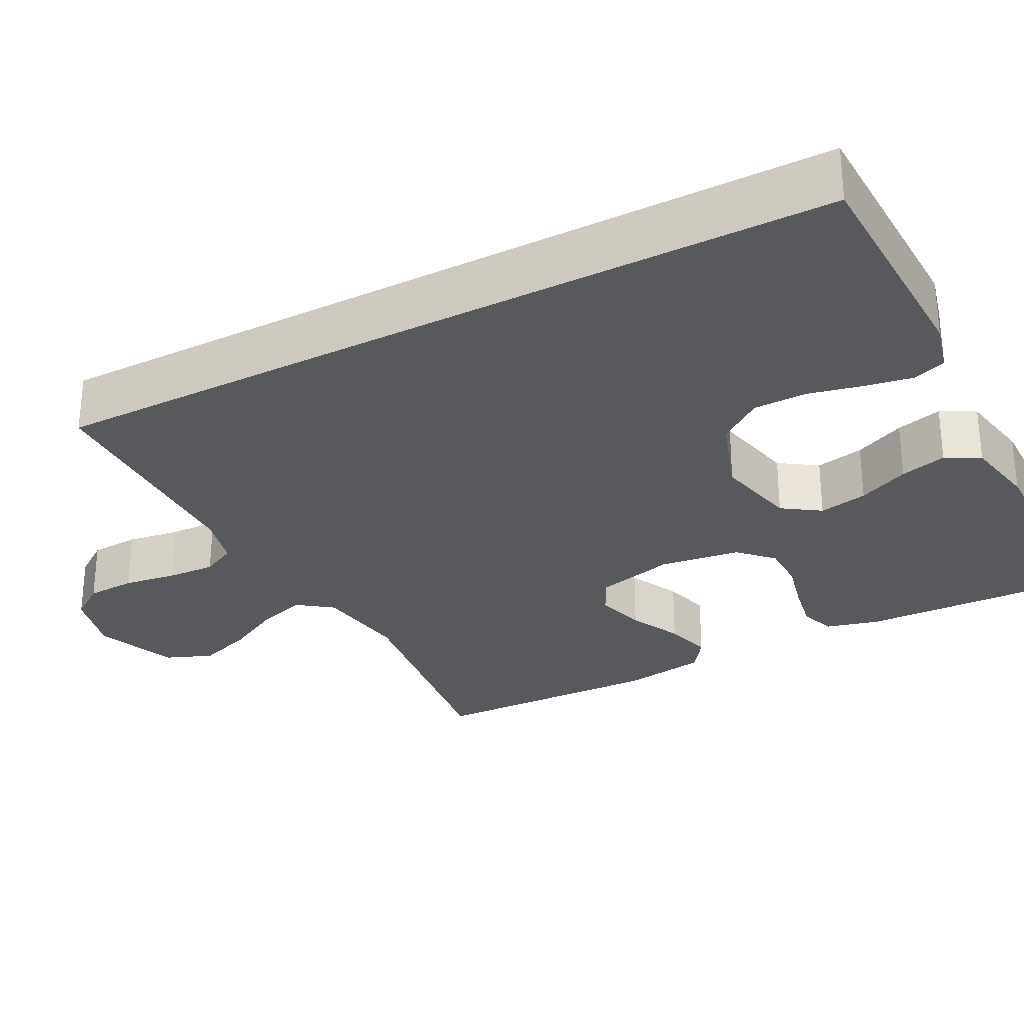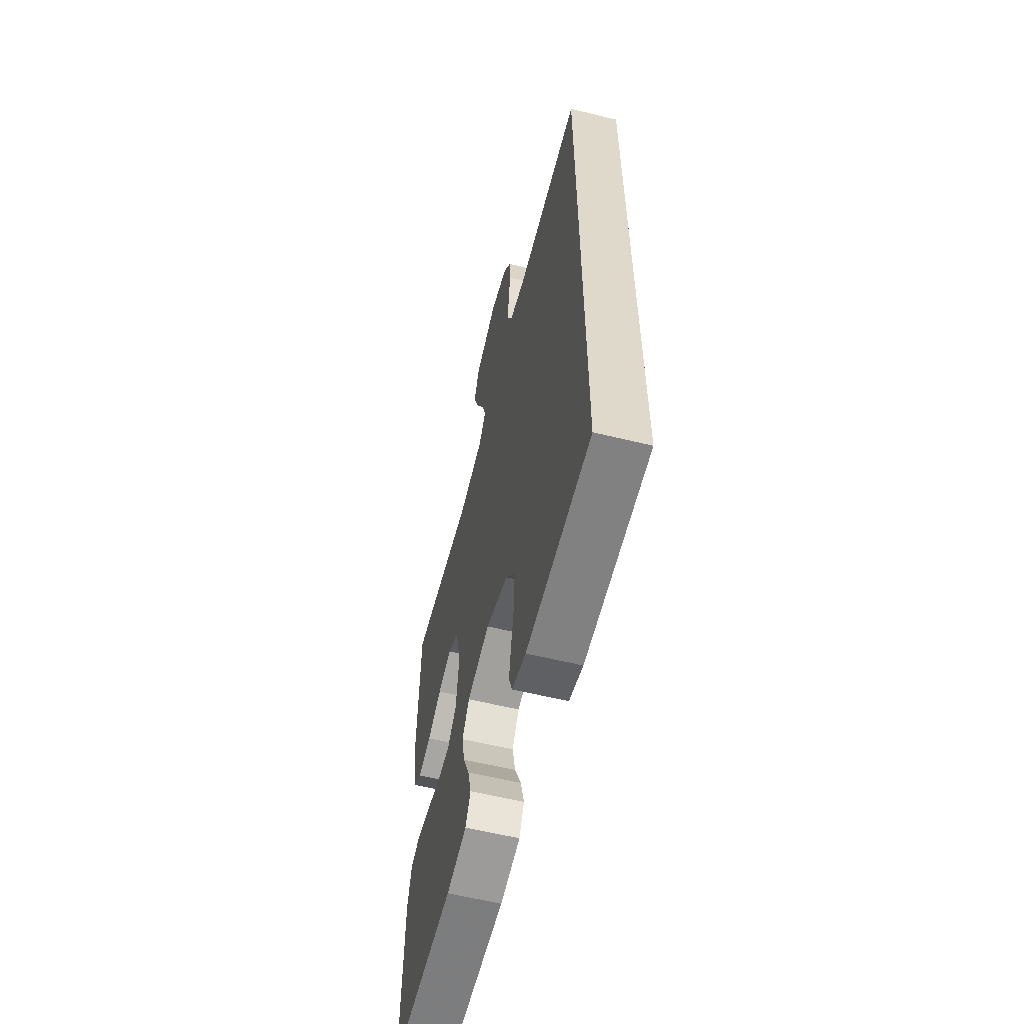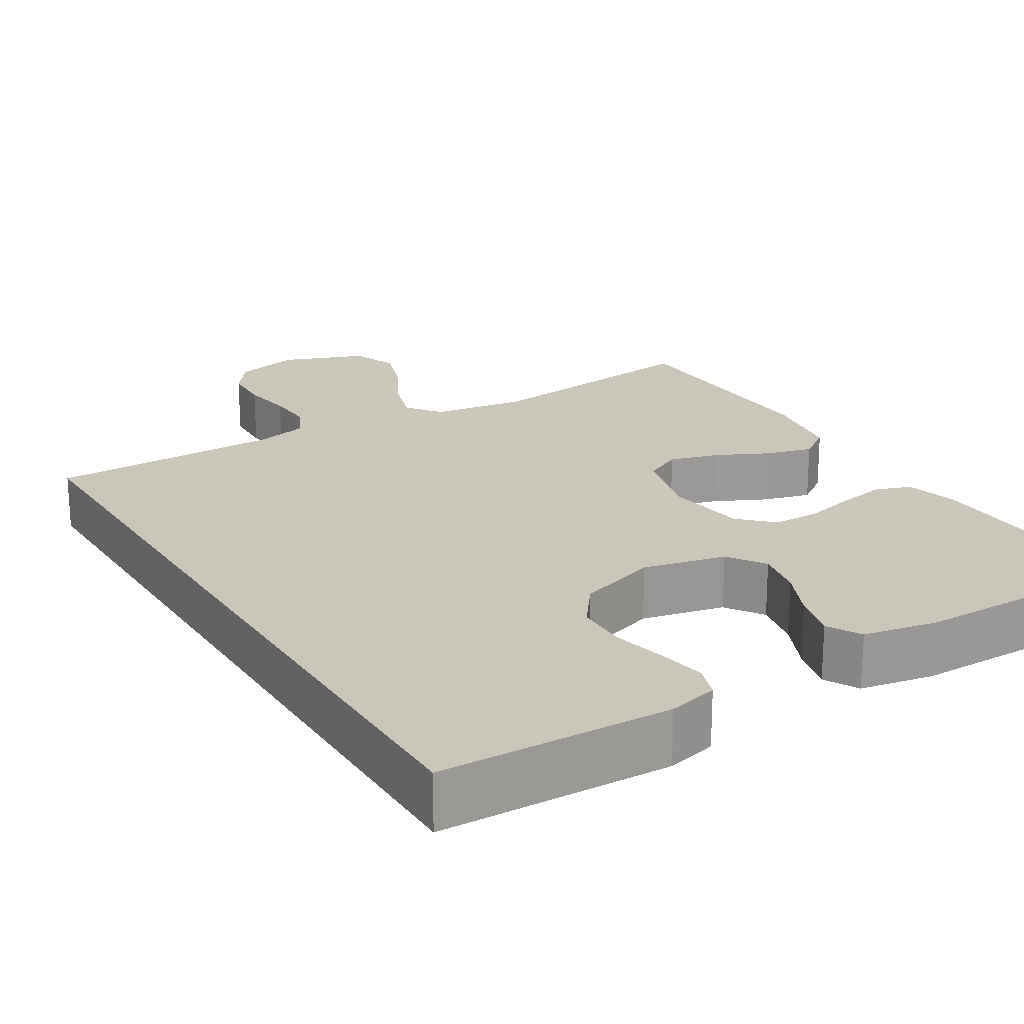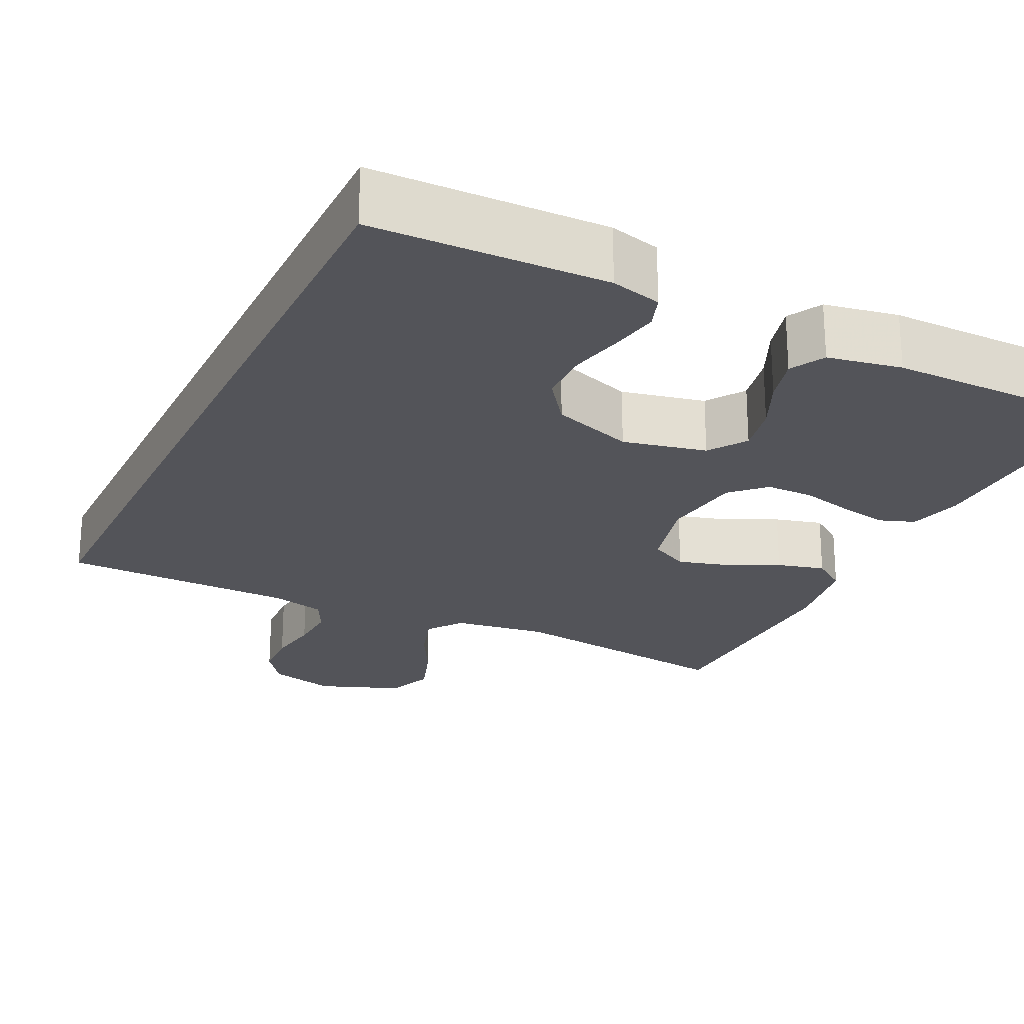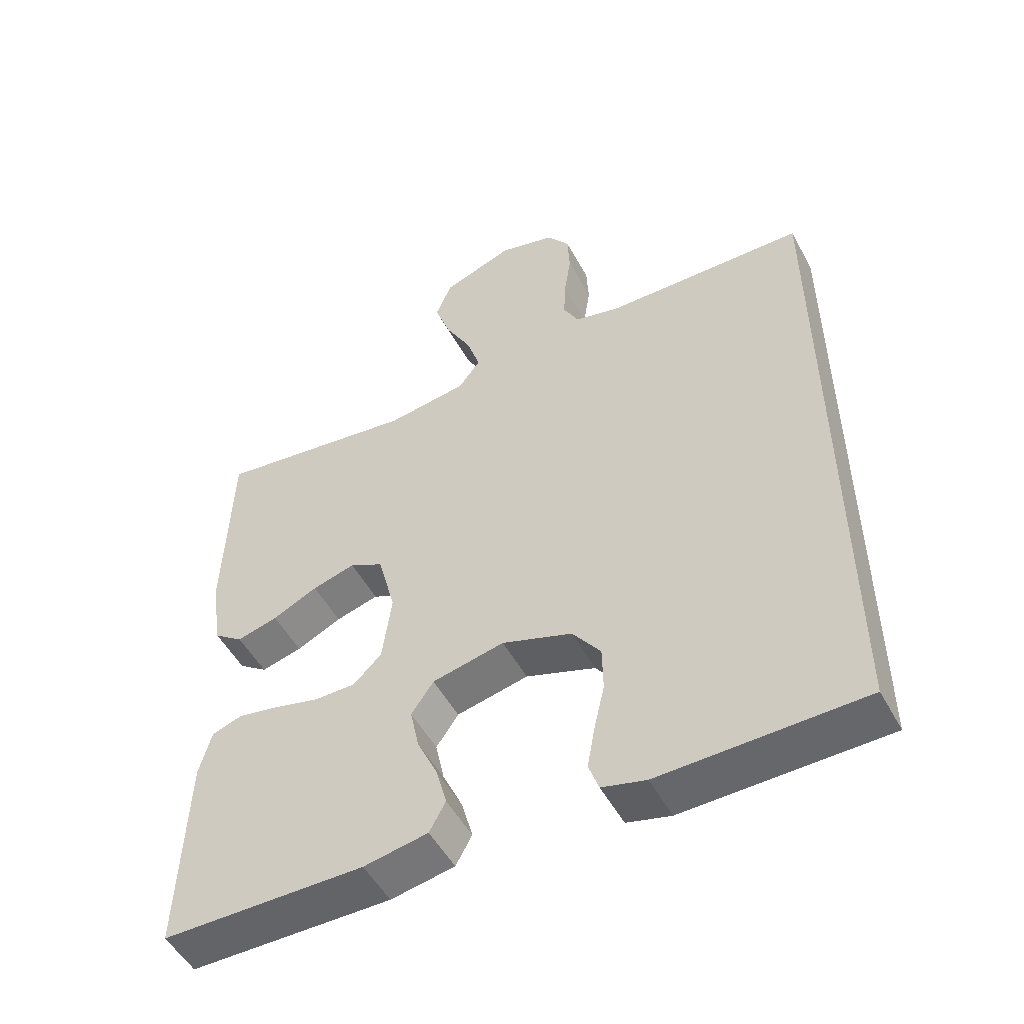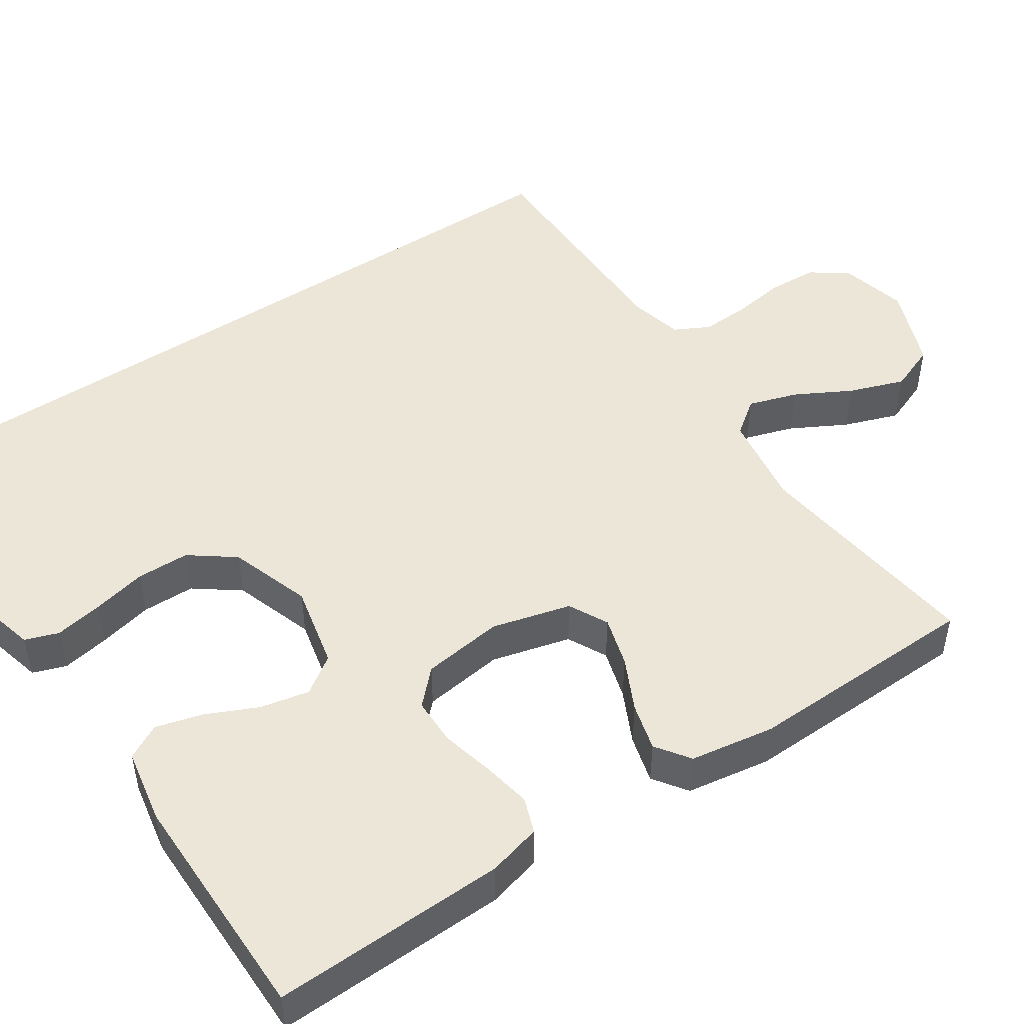
<metadata>
{"format":"obj","ext":"obj","renderer":"f3d","projection":"perspective","resolution":1024,"background":"white","views":[{"elev":-29.0,"azim":117.9,"up":"+Y"},{"elev":-59.6,"azim":75.9,"up":"+Z"},{"elev":21.2,"azim":148.8,"up":"+Y"},{"elev":-23.8,"azim":154.2,"up":"+Y"},{"elev":-51.6,"azim":27.9,"up":"+Z"},{"elev":48.9,"azim":-123.5,"up":"+Y"}]}
</metadata>
<code>
v 0.5 0.07 -0.529
v 0.2 0.07 -0.534
v 0.135 0.07 -0.517
v 0.12 0.07 -0.474
v 0.131 0.07 -0.413
v 0.147 0.07 -0.343
v 0.146 0.07 -0.275
v 0.104 0.07 -0.218
v 0 0.07 -0.182
v -0.107 0.07 -0.205
v -0.14 0.07 -0.253
v -0.127 0.07 -0.316
v -0.097 0.07 -0.382
v -0.081 0.07 -0.442
v -0.105 0.07 -0.486
v -0.2 0.07 -0.503
v -0.5 0.07 -0.5
v -0.49 0.07 -0.2
v -0.472 0.07 -0.132
v -0.427 0.07 -0.116
v -0.365 0.07 -0.128
v -0.298 0.07 -0.145
v -0.237 0.07 -0.145
v -0.195 0.07 -0.104
v -0.181 0.07 0
v -0.207 0.07 0.101
v -0.257 0.07 0.127
v -0.321 0.07 0.109
v -0.388 0.07 0.077
v -0.449 0.07 0.061
v -0.492 0.07 0.092
v -0.509 0.07 0.2
v -0.5 0.07 0.5
v -0.2 0.07 0.459
v -0.08 0.07 0.476
v -0.047 0.07 0.52
v -0.067 0.07 0.583
v -0.105 0.07 0.654
v -0.13 0.07 0.725
v -0.106 0.07 0.785
v 0 0.07 0.825
v 0.085 0.07 0.803
v 0.119 0.07 0.756
v 0.122 0.07 0.693
v 0.112 0.07 0.625
v 0.109 0.07 0.563
v 0.132 0.07 0.518
v 0.2 0.07 0.501
v 0.5 0.07 0.496
v 0.5 0 -0.529
v 0.2 0 -0.534
v 0.135 0 -0.517
v 0.12 0 -0.474
v 0.131 0 -0.413
v 0.147 0 -0.343
v 0.146 0 -0.275
v 0.104 0 -0.218
v 0 0 -0.182
v -0.107 0 -0.205
v -0.14 0 -0.253
v -0.127 0 -0.316
v -0.097 0 -0.382
v -0.081 0 -0.442
v -0.105 0 -0.486
v -0.2 0 -0.503
v -0.5 0 -0.5
v -0.49 0 -0.2
v -0.472 0 -0.132
v -0.427 0 -0.116
v -0.365 0 -0.128
v -0.298 0 -0.145
v -0.237 0 -0.145
v -0.195 0 -0.104
v -0.181 0 0
v -0.207 0 0.101
v -0.257 0 0.127
v -0.321 0 0.109
v -0.388 0 0.077
v -0.449 0 0.061
v -0.492 0 0.092
v -0.509 0 0.2
v -0.5 0 0.5
v -0.2 0 0.459
v -0.08 0 0.476
v -0.047 0 0.52
v -0.067 0 0.583
v -0.105 0 0.654
v -0.13 0 0.725
v -0.106 0 0.785
v 0 0 0.825
v 0.085 0 0.803
v 0.119 0 0.756
v 0.122 0 0.693
v 0.112 0 0.625
v 0.109 0 0.563
v 0.132 0 0.518
v 0.2 0 0.501
v 0.5 0 0.496
f 48 49 1 2
f 47 48 2
f 46 47 2
f 42 43 44 45
f 42 45 46
f 37 38 39 40
f 36 37 40 41
f 31 32 33 34
f 31 34 35
f 28 29 30 31
f 27 28 31 35
f 26 27 35 36
f 19 20 21 22
f 17 18 19 22
f 17 22 23
f 16 17 23 24
f 12 13 14 15
f 11 12 15 16
f 3 4 5 6
f 2 3 6
f 2 6 7
f 46 2 7
f 36 41 42 46
f 25 26 36 46
f 11 16 24 25
f 10 11 25 46
f 9 10 46
f 8 9 46
f 7 8 46
f 51 50 98 97
f 51 97 96
f 51 96 95
f 94 93 92 91
f 95 94 91
f 89 88 87 86
f 90 89 86 85
f 83 82 81 80
f 84 83 80
f 80 79 78 77
f 84 80 77 76
f 85 84 76 75
f 71 70 69 68
f 71 68 67 66
f 72 71 66
f 73 72 66 65
f 64 63 62 61
f 65 64 61 60
f 55 54 53 52
f 55 52 51
f 56 55 51
f 56 51 95
f 95 91 90 85
f 95 85 75 74
f 74 73 65 60
f 95 74 60 59
f 95 59 58
f 95 58 57
f 95 57 56
f 1 50 51 2
f 2 51 52 3
f 3 52 53 4
f 4 53 54 5
f 5 54 55 6
f 6 55 56 7
f 7 56 57 8
f 8 57 58 9
f 9 58 59 10
f 10 59 60 11
f 11 60 61 12
f 12 61 62 13
f 13 62 63 14
f 14 63 64 15
f 15 64 65 16
f 16 65 66 17
f 17 66 67 18
f 18 67 68 19
f 19 68 69 20
f 20 69 70 21
f 21 70 71 22
f 22 71 72 23
f 23 72 73 24
f 24 73 74 25
f 25 74 75 26
f 26 75 76 27
f 27 76 77 28
f 28 77 78 29
f 29 78 79 30
f 30 79 80 31
f 31 80 81 32
f 32 81 82 33
f 33 82 83 34
f 34 83 84 35
f 35 84 85 36
f 36 85 86 37
f 37 86 87 38
f 38 87 88 39
f 39 88 89 40
f 40 89 90 41
f 41 90 91 42
f 42 91 92 43
f 43 92 93 44
f 44 93 94 45
f 45 94 95 46
f 46 95 96 47
f 47 96 97 48
f 48 97 98 49
f 49 98 50 1

</code>
